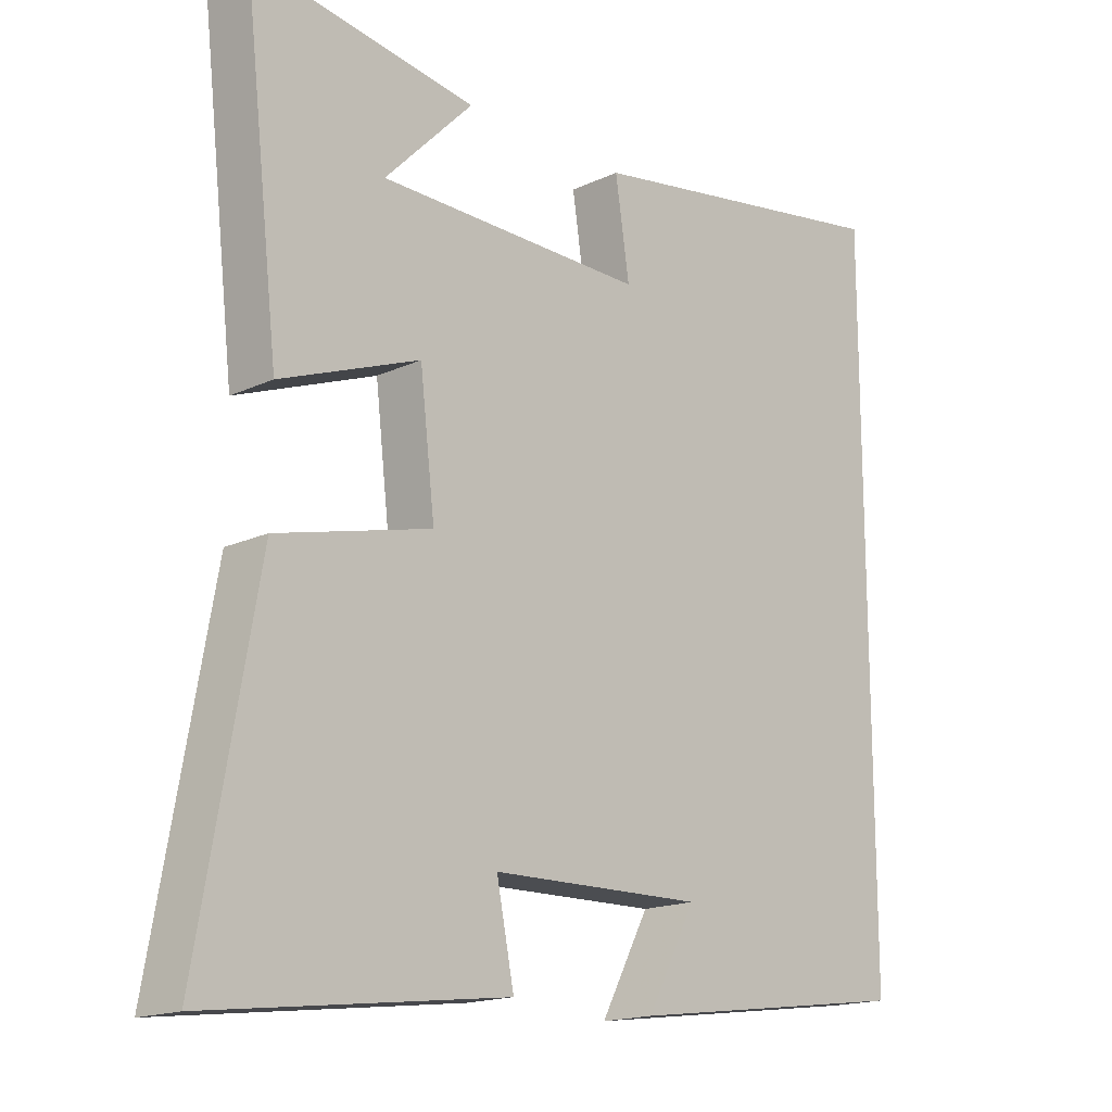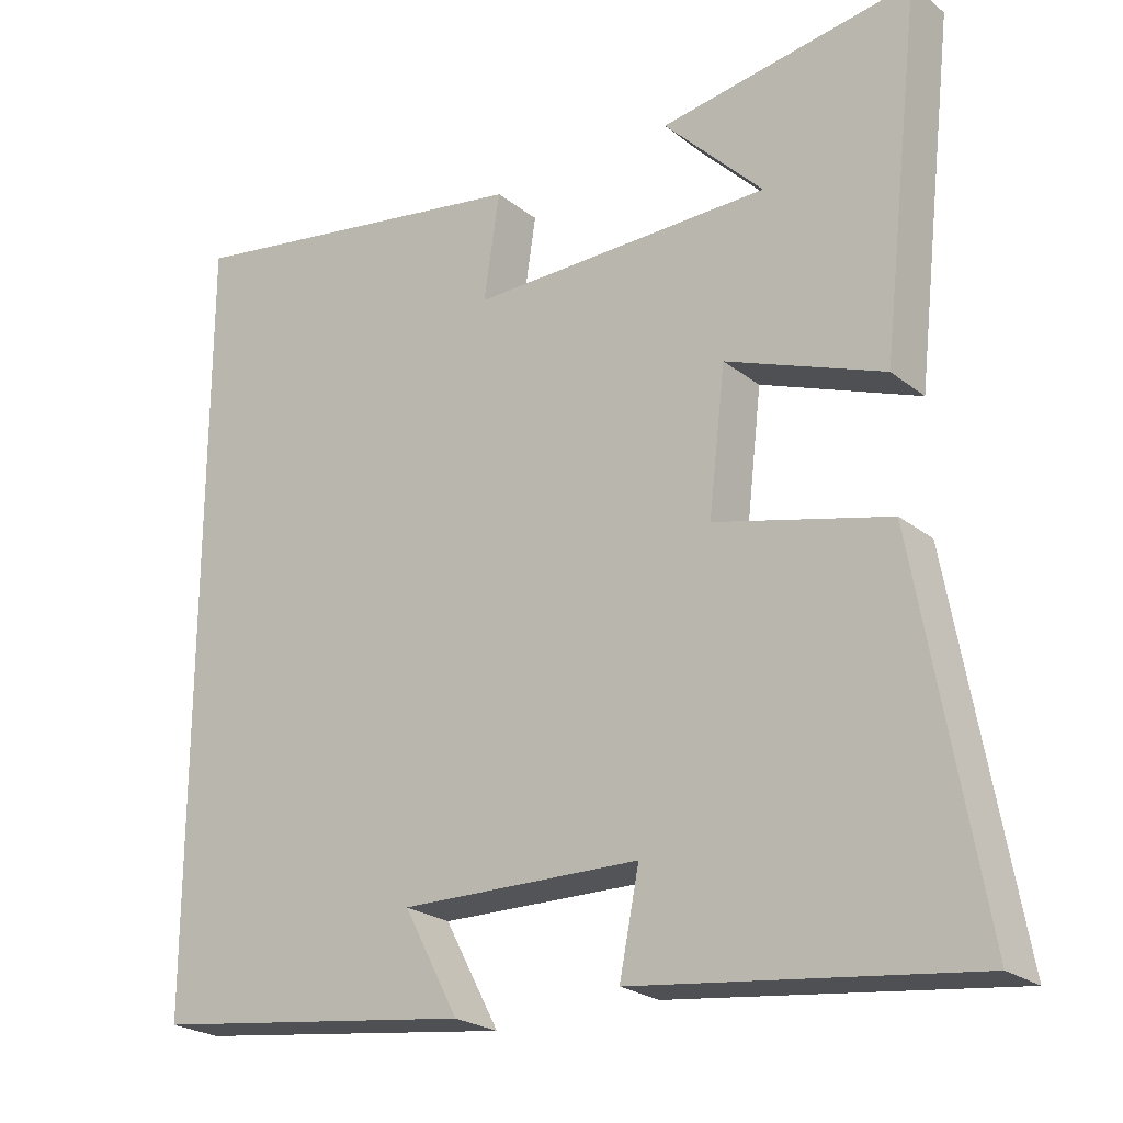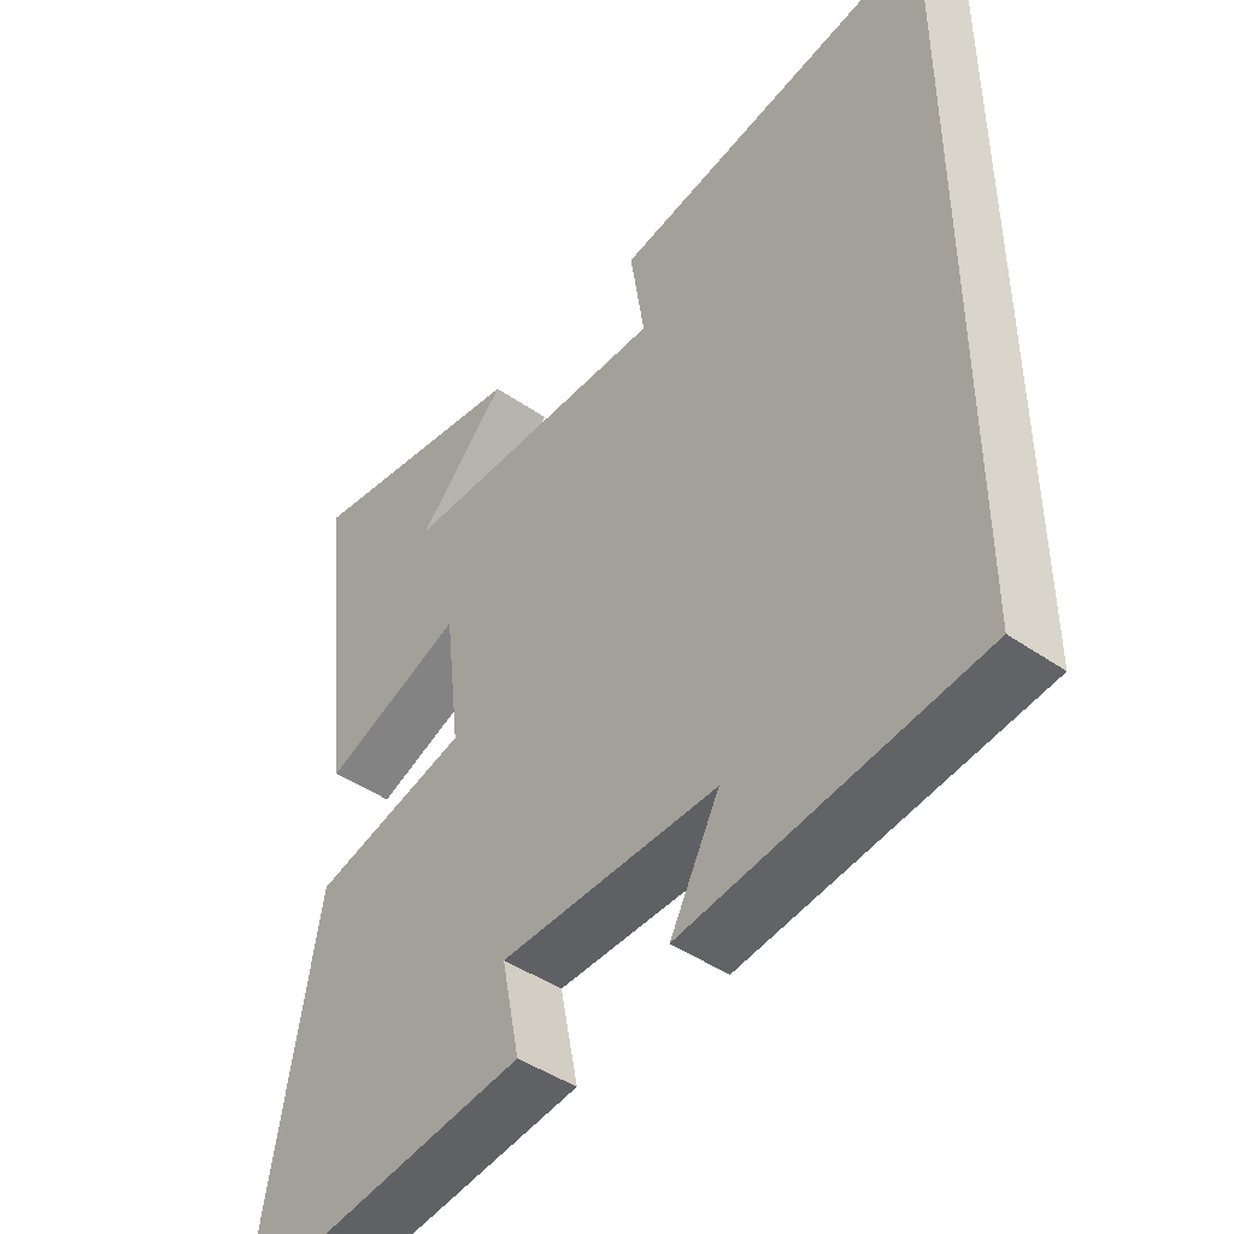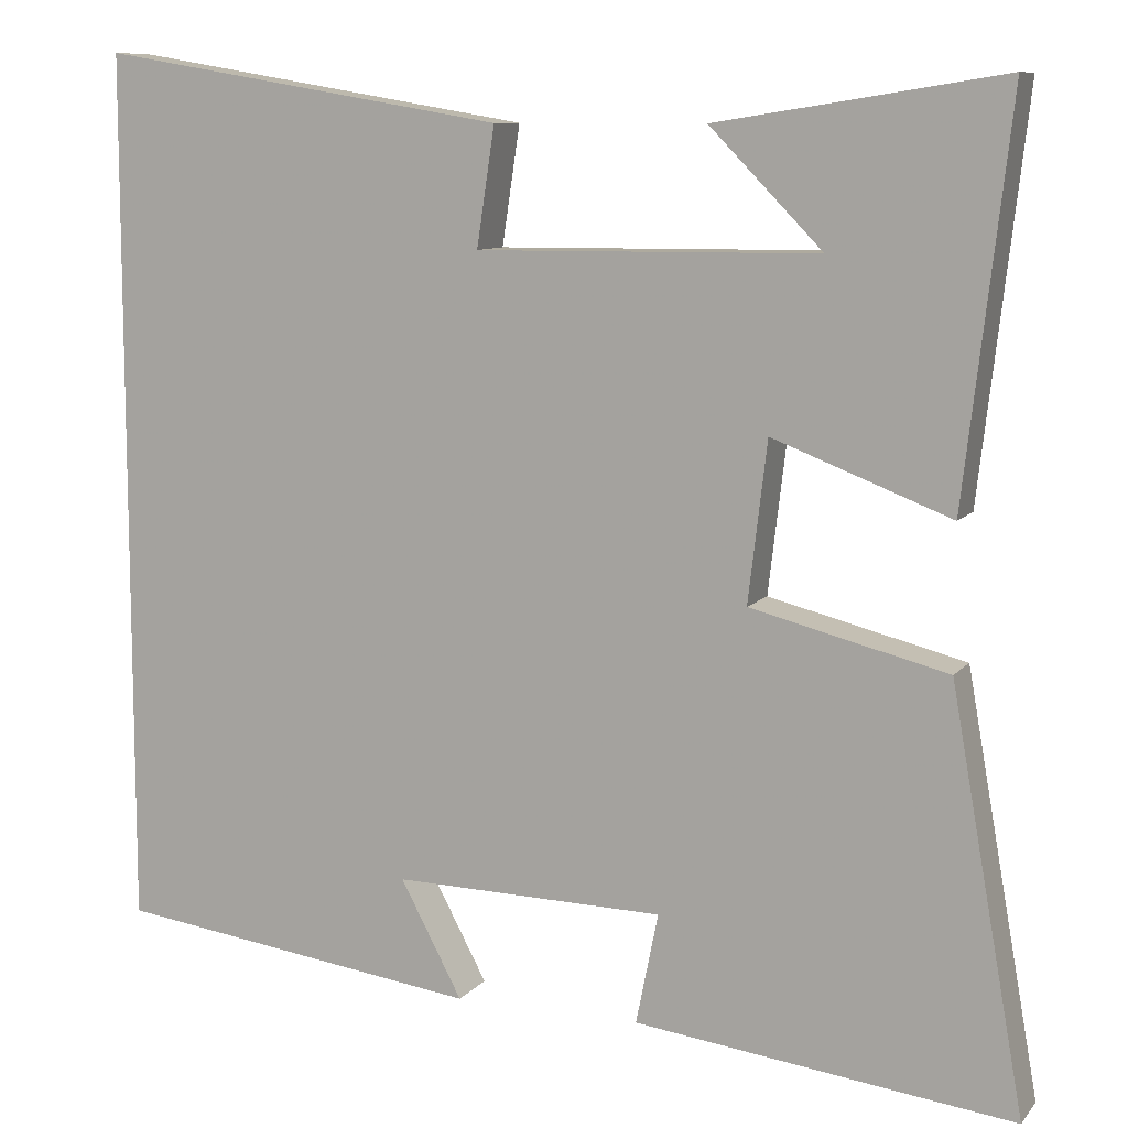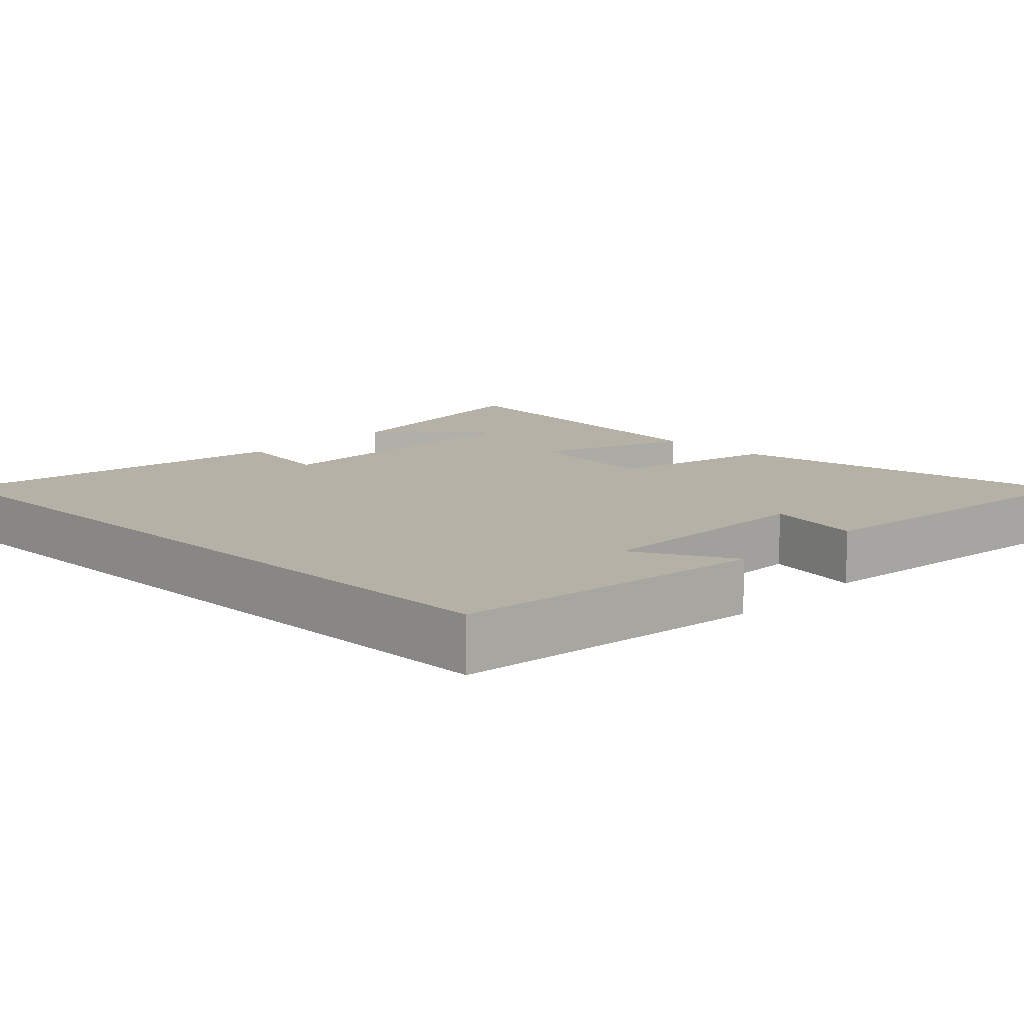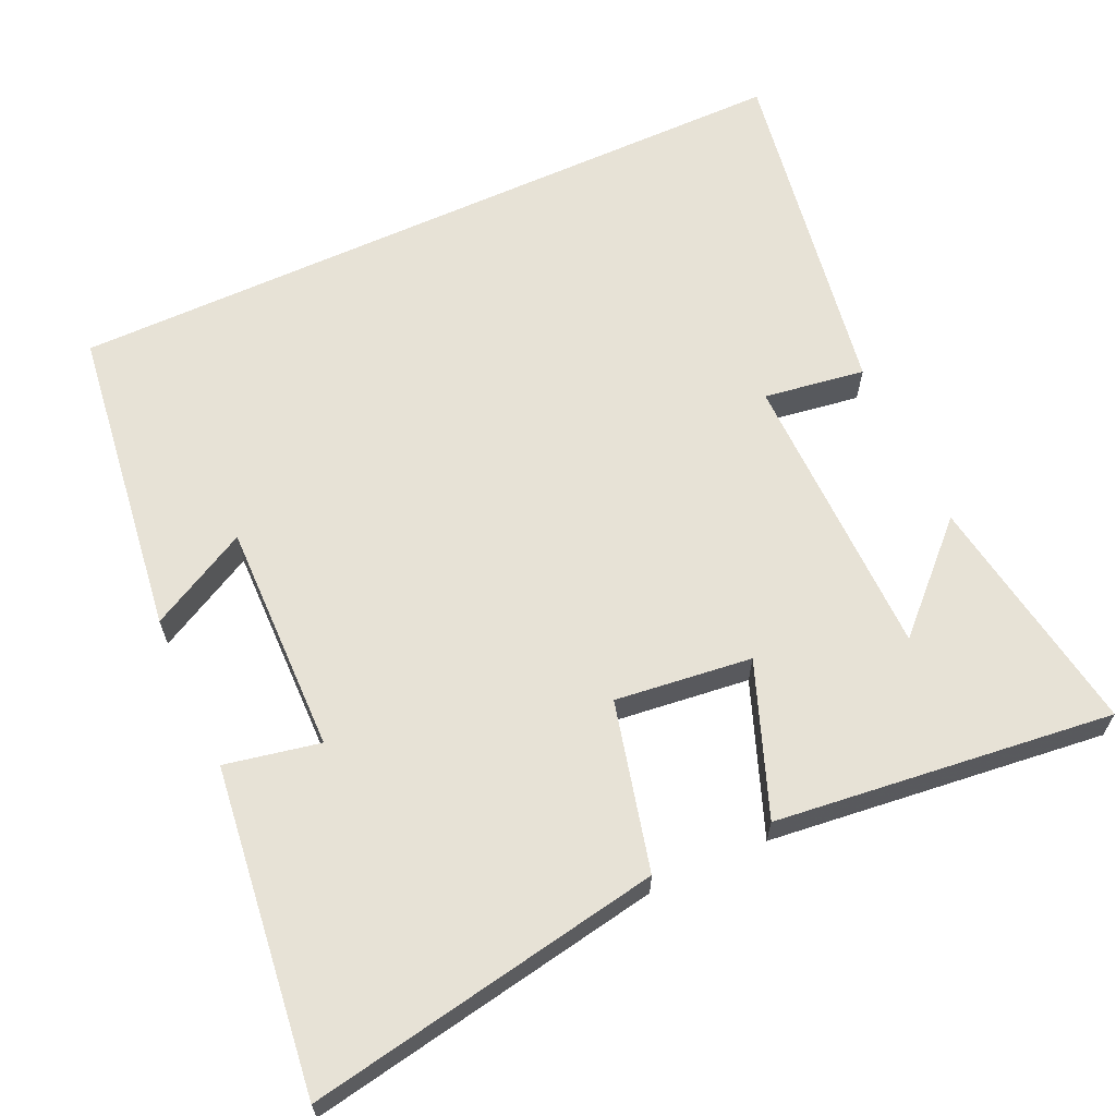
<metadata>
{"format":"obj","ext":"obj","renderer":"f3d","projection":"perspective","resolution":1024,"background":"white","views":[{"elev":-16.8,"azim":-46.8,"up":"+Z"},{"elev":-23.5,"azim":-142.2,"up":"+Z"},{"elev":-44.5,"azim":50.9,"up":"+Z"},{"elev":9.5,"azim":-157.6,"up":"+Z"},{"elev":12.1,"azim":134.1,"up":"+Y"},{"elev":63.6,"azim":-114.7,"up":"+Y"}]}
</metadata>
<code>
v -0.553 0.07 0.552
v -0.221 0.07 0.5
v -0.352 0.07 0.366
v 0.046 0.07 0.362
v 0.025 0.07 0.5
v 0.5 0.07 0.579
v 0.5 0.07 -0.443
v 0.073 0.07 -0.5
v 0.145 0.07 -0.365
v -0.171 0.07 -0.371
v -0.145 0.07 -0.5
v -0.586 0.07 -0.555
v -0.5 0.07 -0.072
v -0.271 0.07 -0.015
v -0.293 0.07 0.171
v -0.5 0.07 0.092
v -0.553 0 0.552
v -0.221 0 0.5
v -0.352 0 0.366
v 0.046 0 0.362
v 0.025 0 0.5
v 0.5 0 0.579
v 0.5 0 -0.443
v 0.073 0 -0.5
v 0.145 0 -0.365
v -0.171 0 -0.371
v -0.145 0 -0.5
v -0.586 0 -0.555
v -0.5 0 -0.072
v -0.271 0 -0.015
v -0.293 0 0.171
v -0.5 0 0.092
f 15 16 1
f 12 13 14
f 11 12 14
f 10 11 14
f 9 10 14 15
f 7 8 9
f 4 5 6 7
f 7 9 15
f 4 7 15
f 3 4 15
f 1 2 3
f 1 3 15
f 17 32 31
f 30 29 28
f 30 28 27
f 30 27 26
f 31 30 26 25
f 25 24 23
f 23 22 21 20
f 31 25 23
f 31 23 20
f 31 20 19
f 19 18 17
f 31 19 17
f 1 17 18 2
f 2 18 19 3
f 3 19 20 4
f 4 20 21 5
f 5 21 22 6
f 6 22 23 7
f 7 23 24 8
f 8 24 25 9
f 9 25 26 10
f 10 26 27 11
f 11 27 28 12
f 12 28 29 13
f 13 29 30 14
f 14 30 31 15
f 15 31 32 16
f 16 32 17 1

</code>
